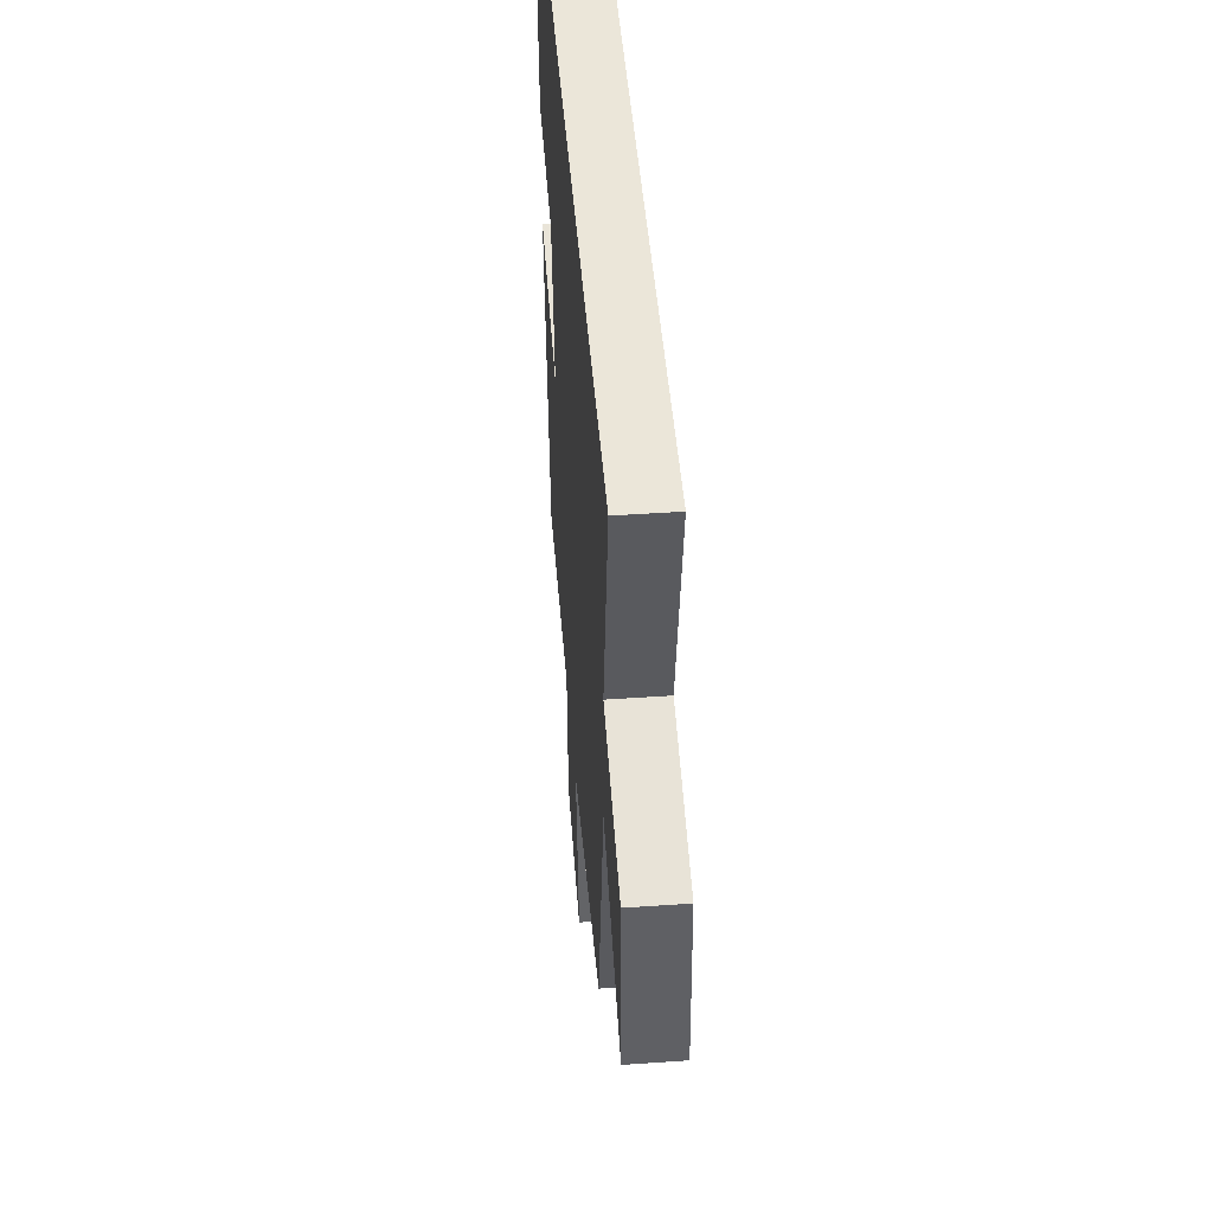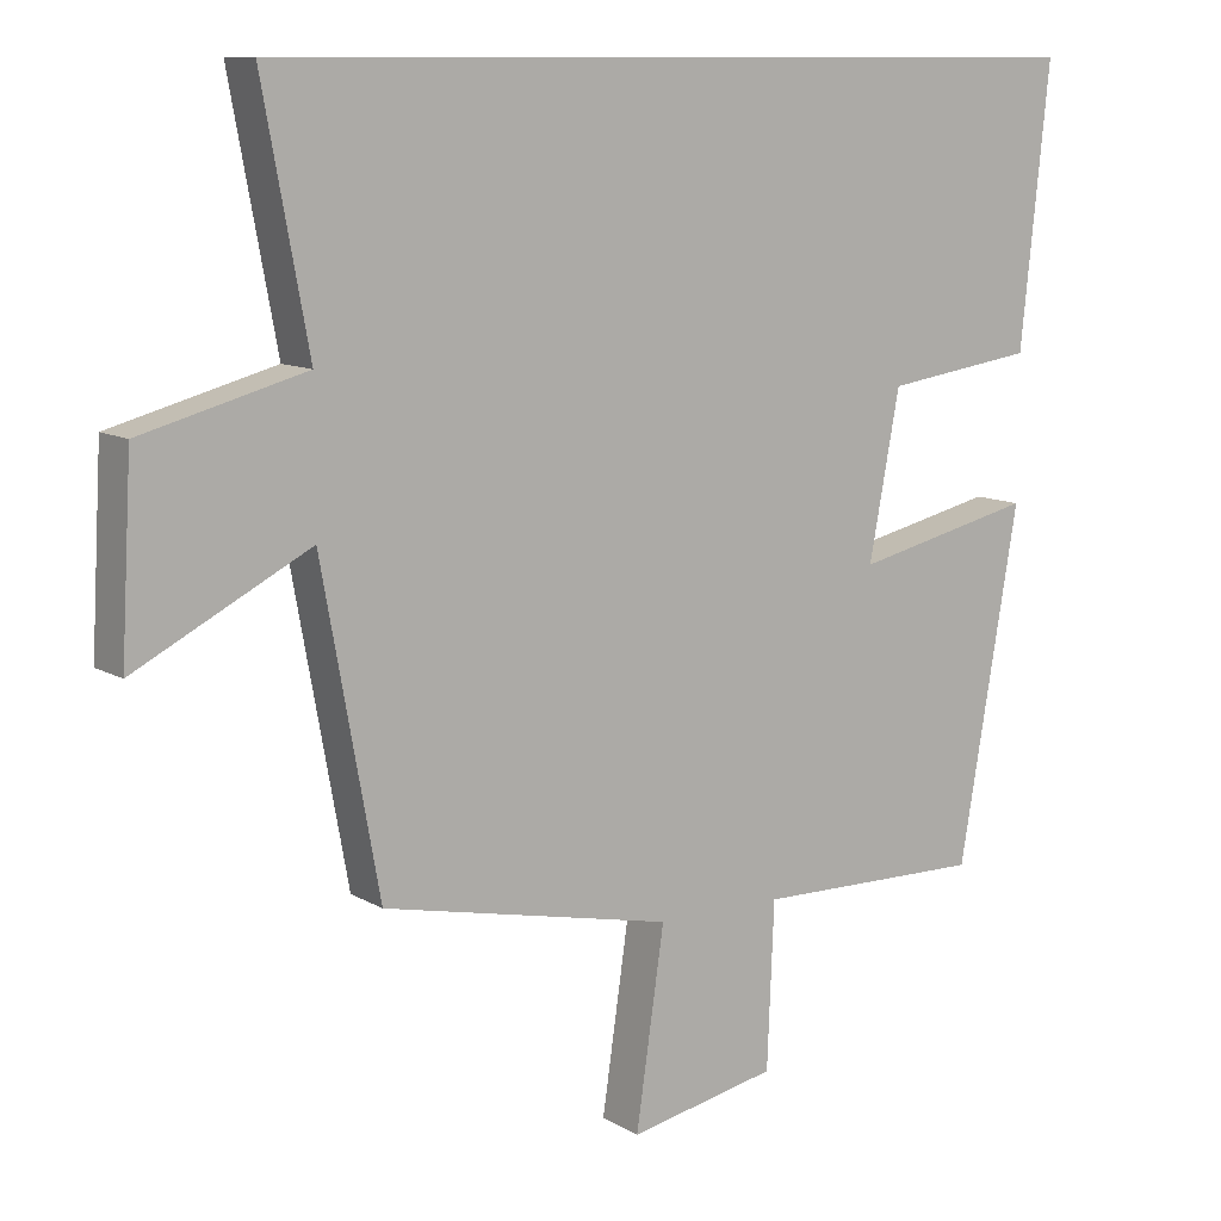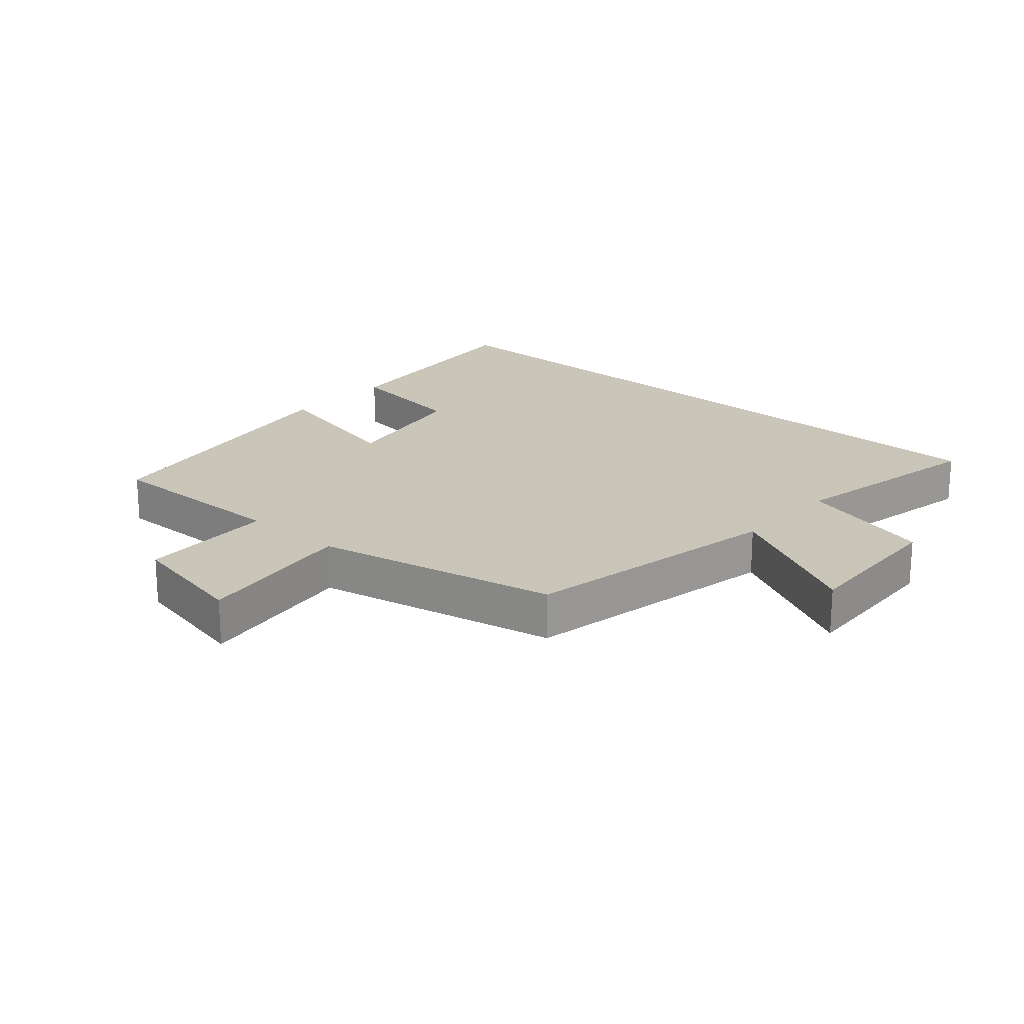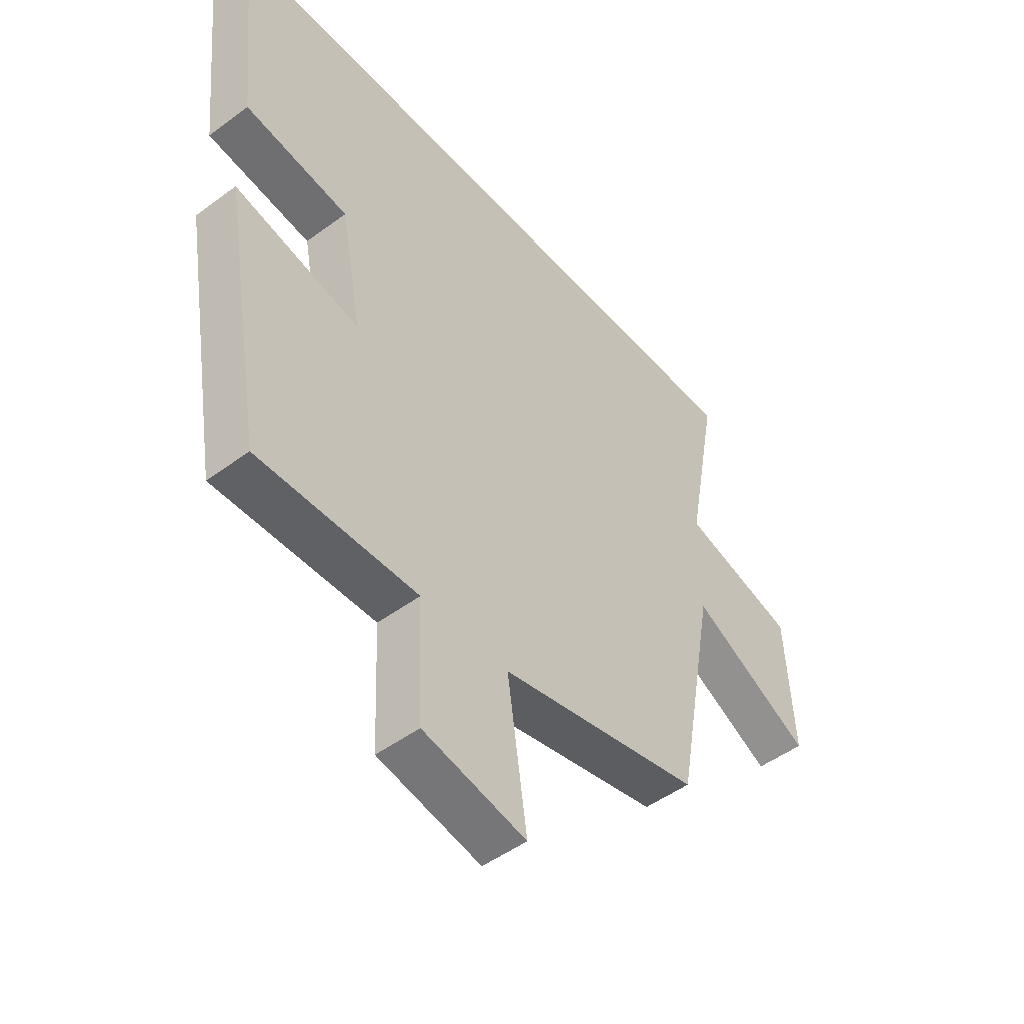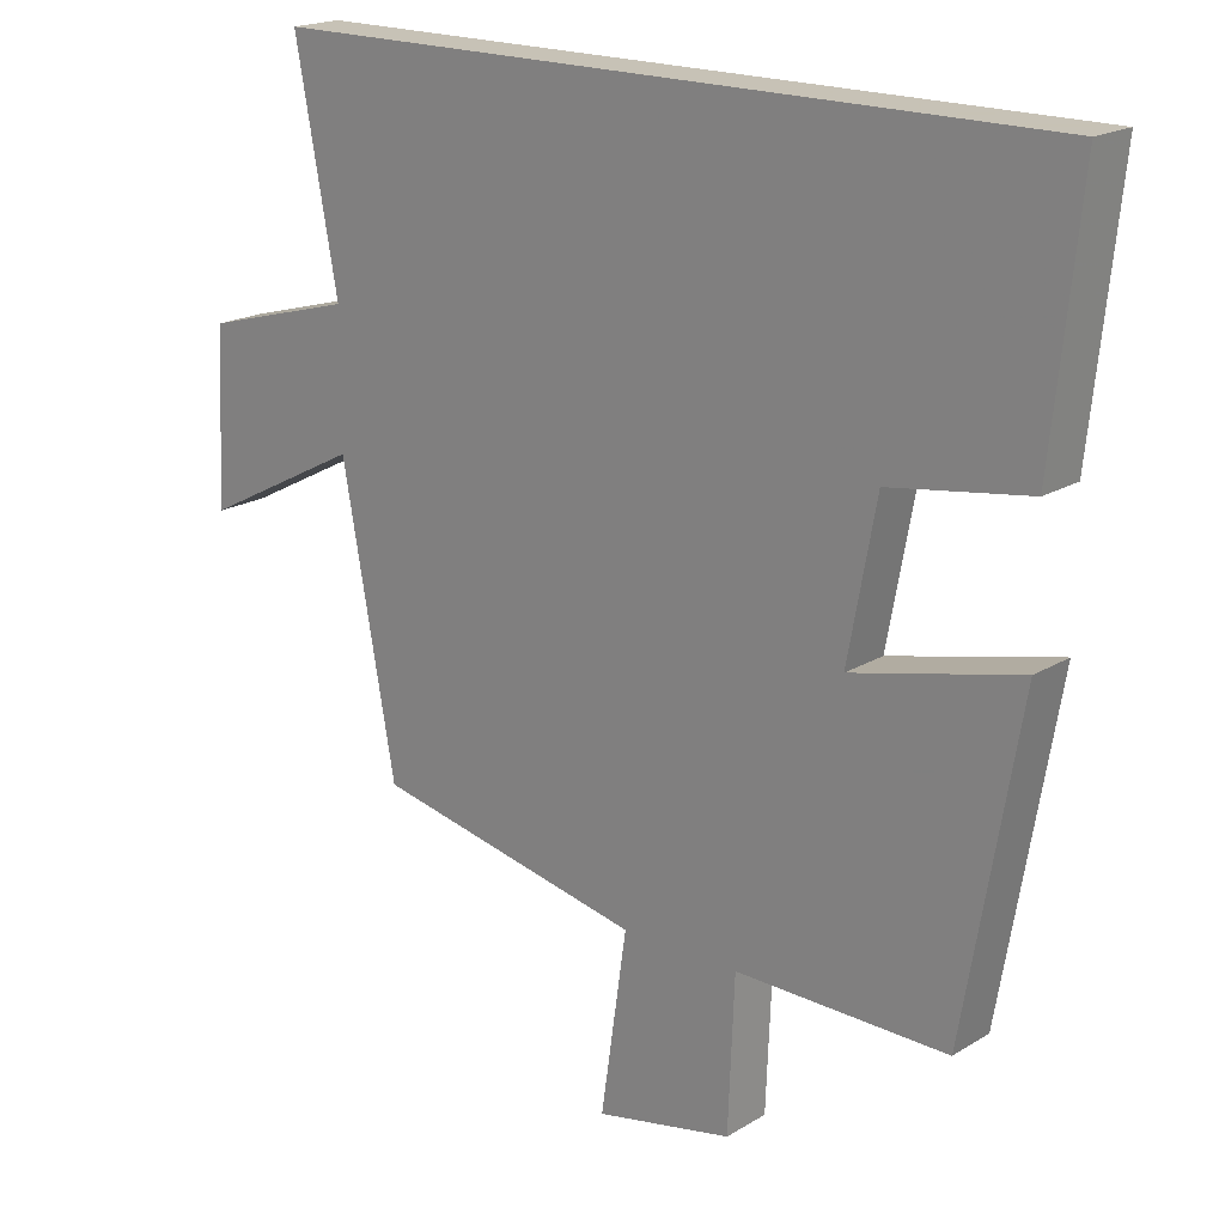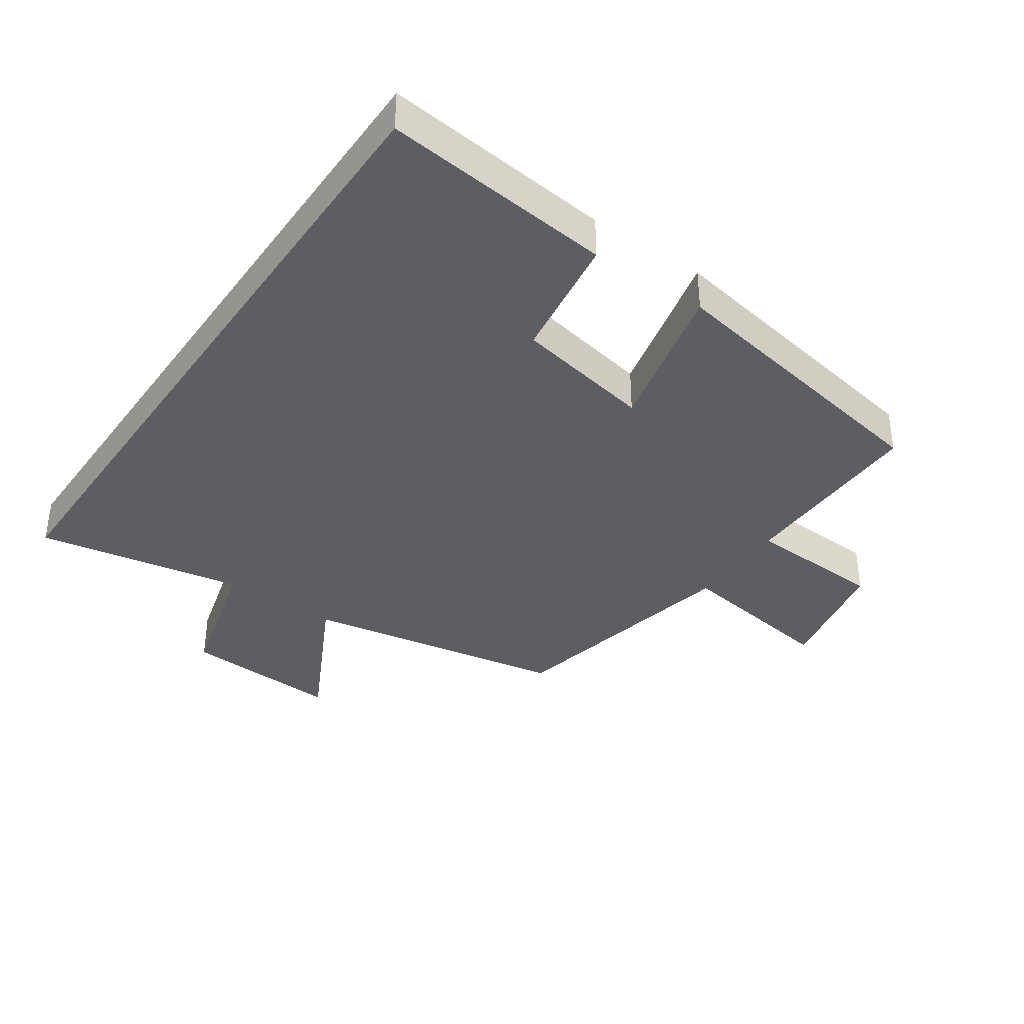
<metadata>
{"format":"obj","ext":"obj","renderer":"f3d","projection":"perspective","resolution":1024,"background":"white","views":[{"elev":47.4,"azim":-94.5,"up":"+Z"},{"elev":10.5,"azim":-35.0,"up":"+Z"},{"elev":20.6,"azim":-138.3,"up":"+Y"},{"elev":-48.9,"azim":129.5,"up":"+Z"},{"elev":19.1,"azim":41.4,"up":"+Z"},{"elev":-37.7,"azim":55.3,"up":"+Y"}]}
</metadata>
<code>
v 0.538 0.07 0.5
v 0.5 0.07 0.139
v 0.304 0.07 0.11
v 0.264 0.07 -0.104
v 0.5 0.07 -0.049
v 0.422 0.07 -0.504
v 0.122 0.07 -0.5
v 0.113 0.07 -0.715
v -0.081 0.07 -0.755
v -0.044 0.07 -0.5
v -0.425 0.07 -0.42
v -0.5 0.07 -0.008
v -0.728 0.07 -0.126
v -0.714 0.07 0.12
v -0.5 0.07 0.178
v -0.56 0.07 0.5
v 0.538 0 0.5
v 0.5 0 0.139
v 0.304 0 0.11
v 0.264 0 -0.104
v 0.5 0 -0.049
v 0.422 0 -0.504
v 0.122 0 -0.5
v 0.113 0 -0.715
v -0.081 0 -0.755
v -0.044 0 -0.5
v -0.425 0 -0.42
v -0.5 0 -0.008
v -0.728 0 -0.126
v -0.714 0 0.12
v -0.5 0 0.178
v -0.56 0 0.5
f 1 2 3
f 16 1 3
f 15 16 3
f 12 13 14 15
f 15 3 4
f 12 15 4
f 11 12 4
f 10 11 4
f 7 8 9 10
f 7 10 4 5
f 5 6 7
f 19 18 17
f 19 17 32
f 19 32 31
f 31 30 29 28
f 20 19 31
f 20 31 28
f 20 28 27
f 20 27 26
f 26 25 24 23
f 21 20 26 23
f 23 22 21
f 1 17 18 2
f 2 18 19 3
f 3 19 20 4
f 4 20 21 5
f 5 21 22 6
f 6 22 23 7
f 7 23 24 8
f 8 24 25 9
f 9 25 26 10
f 10 26 27 11
f 11 27 28 12
f 12 28 29 13
f 13 29 30 14
f 14 30 31 15
f 15 31 32 16
f 16 32 17 1

</code>
